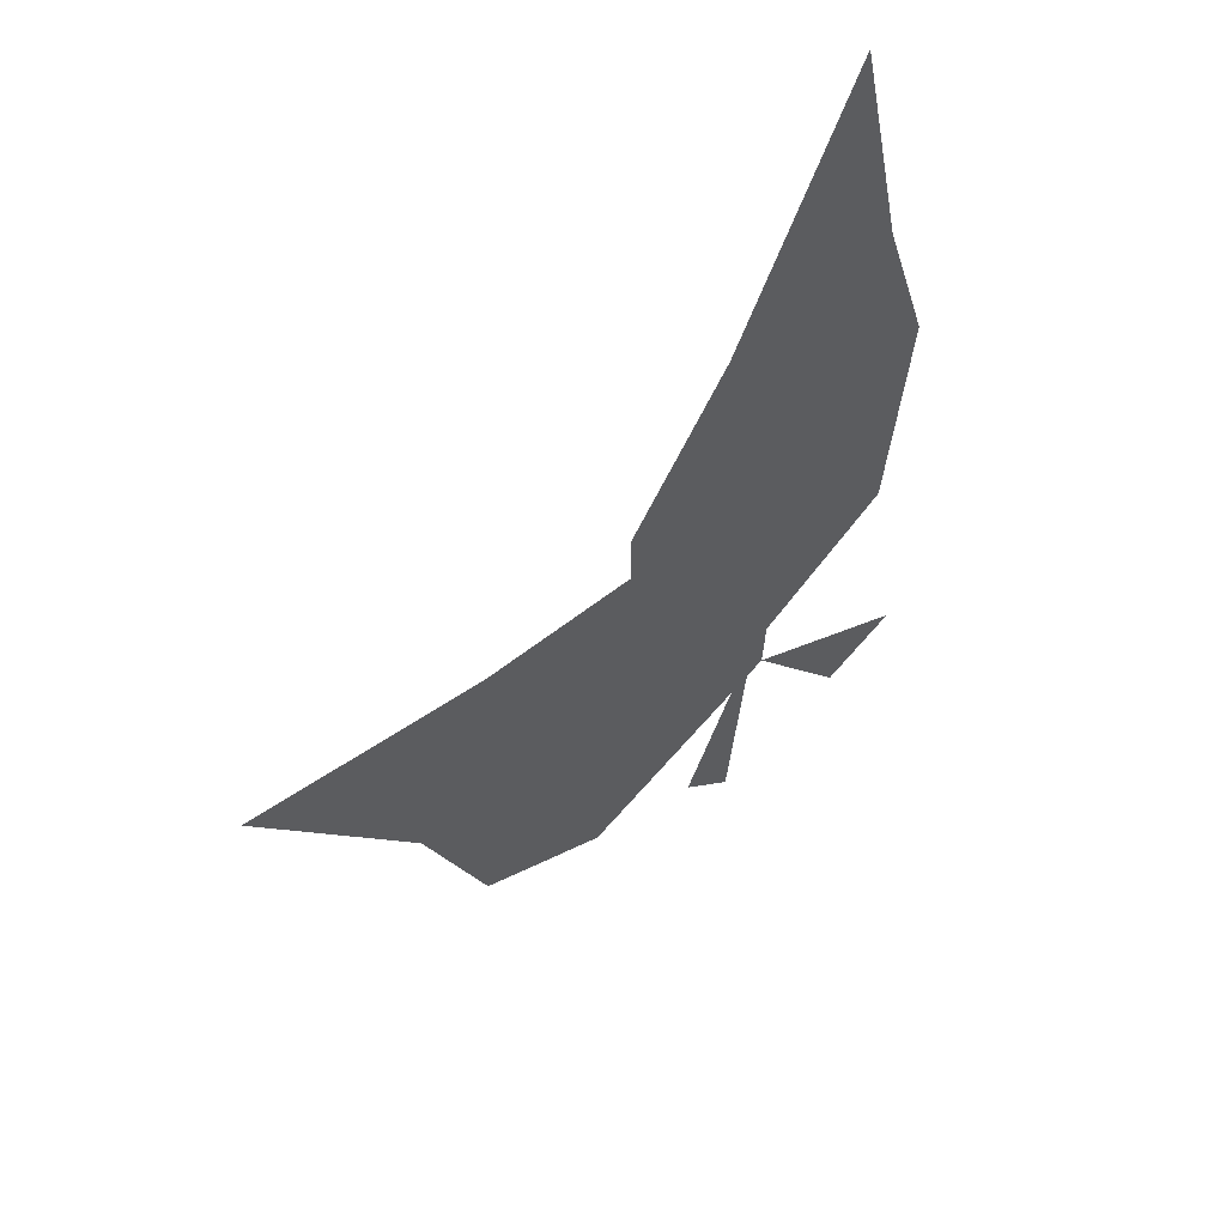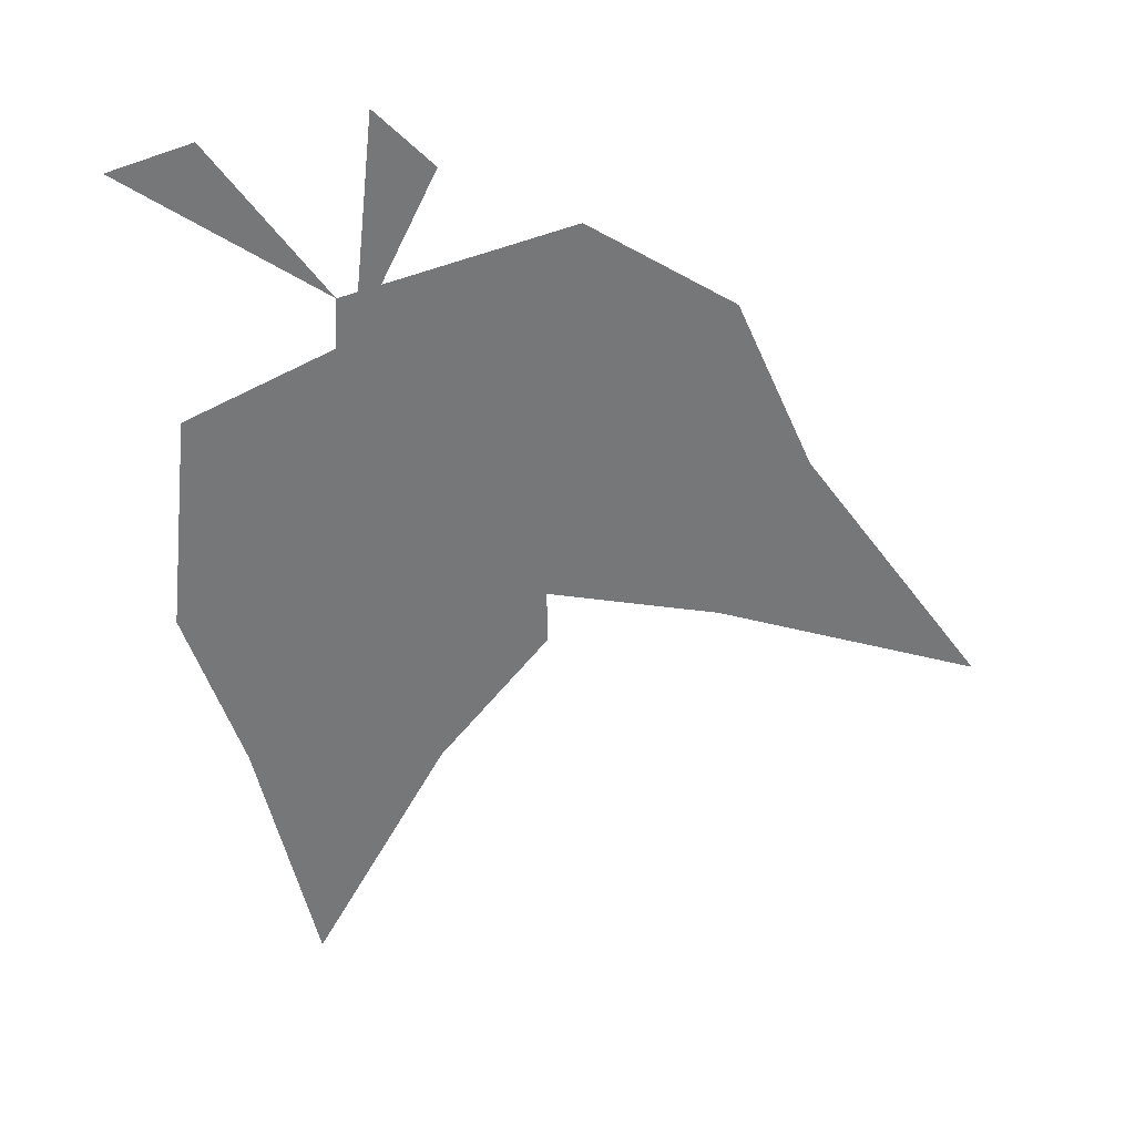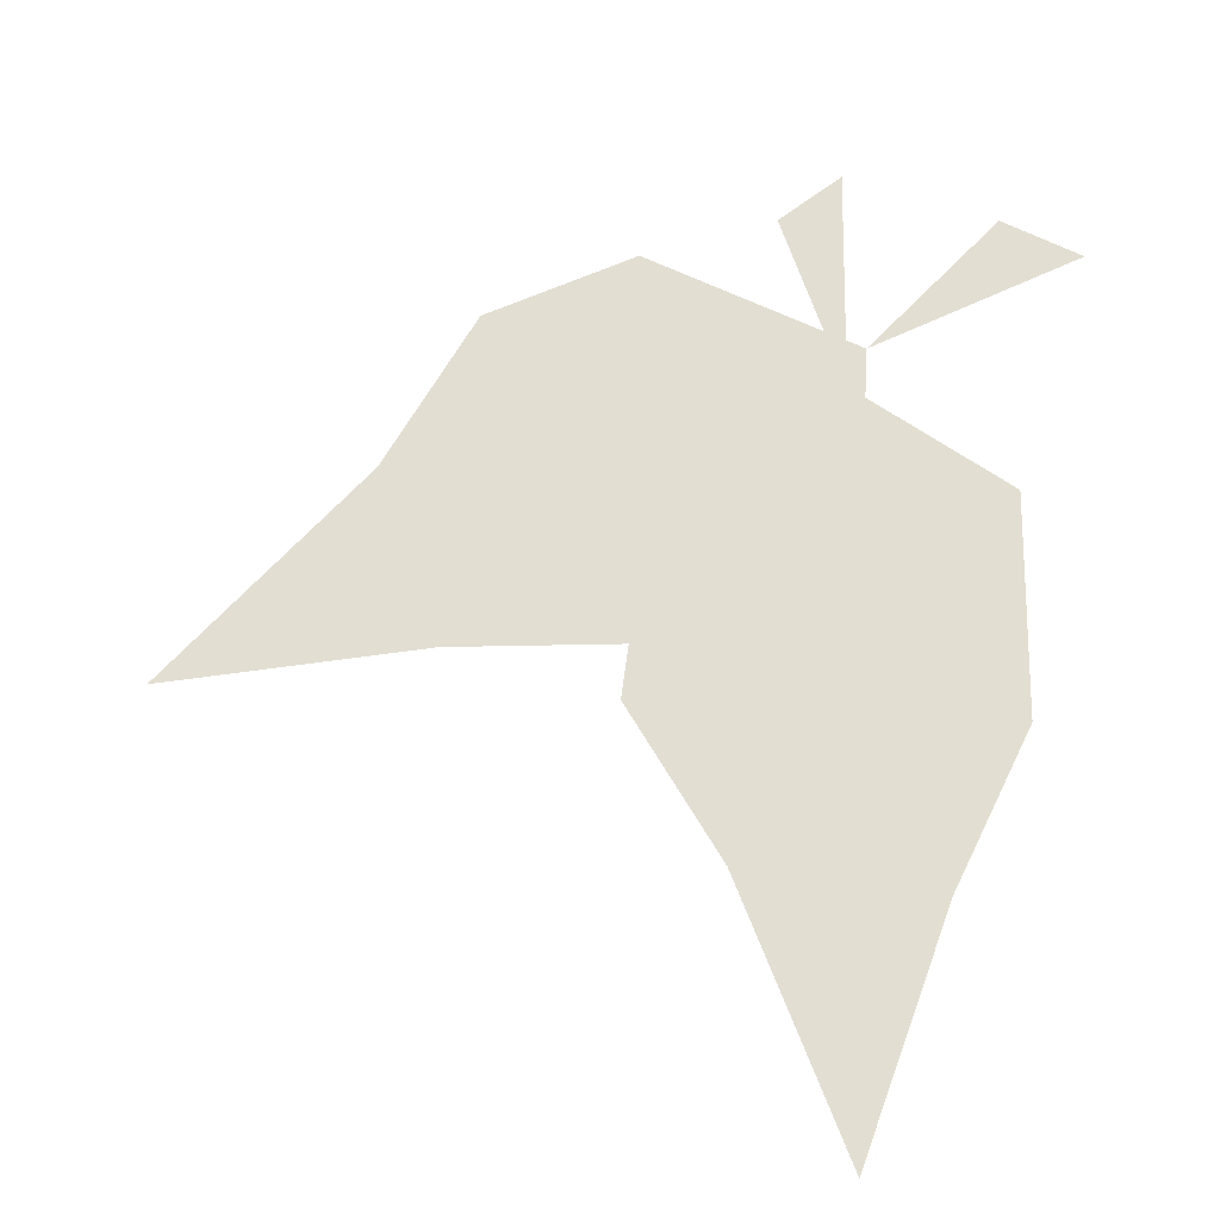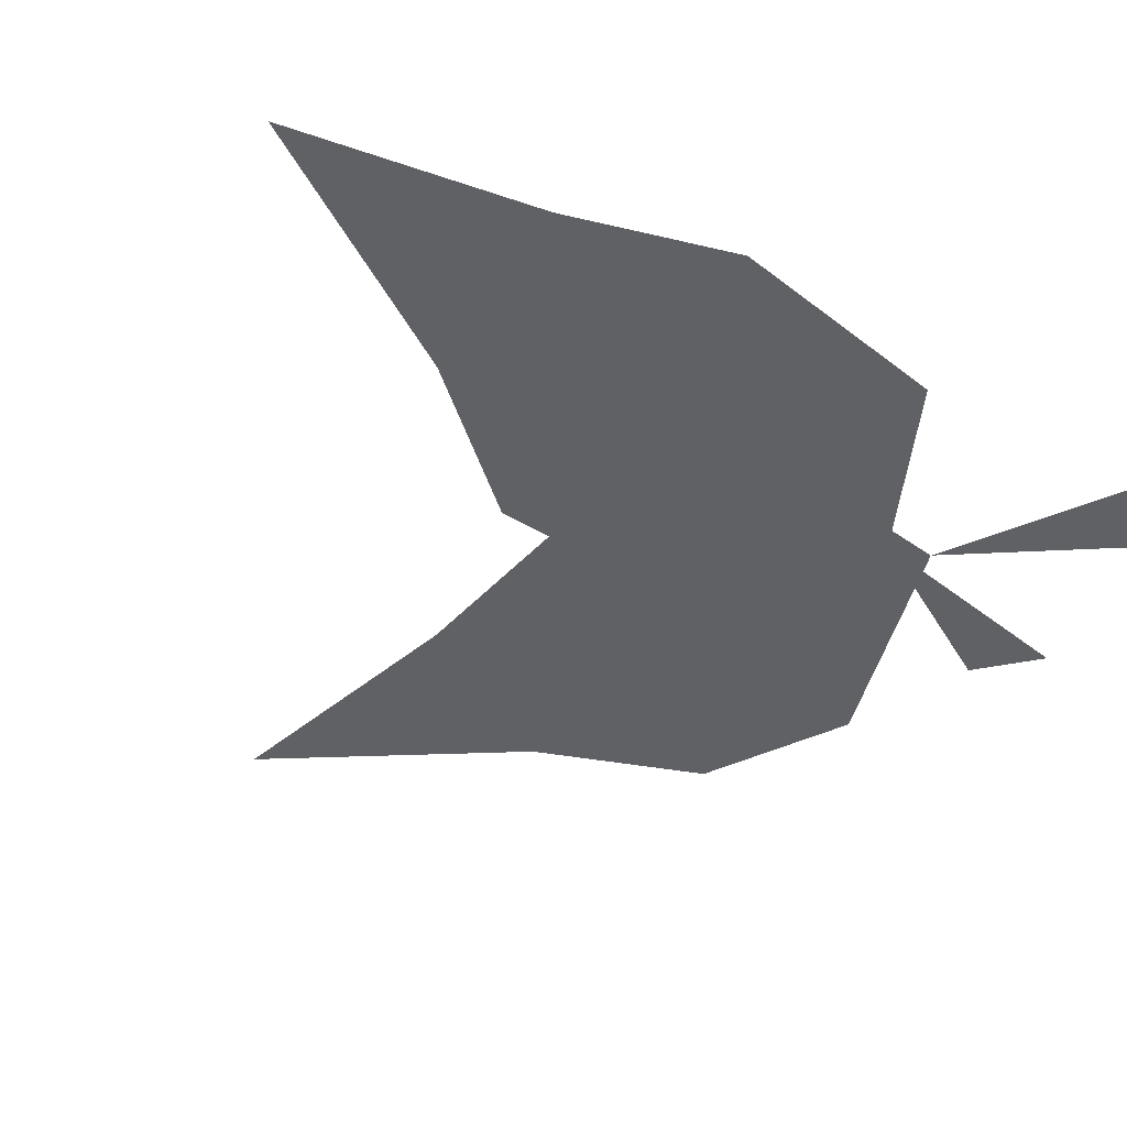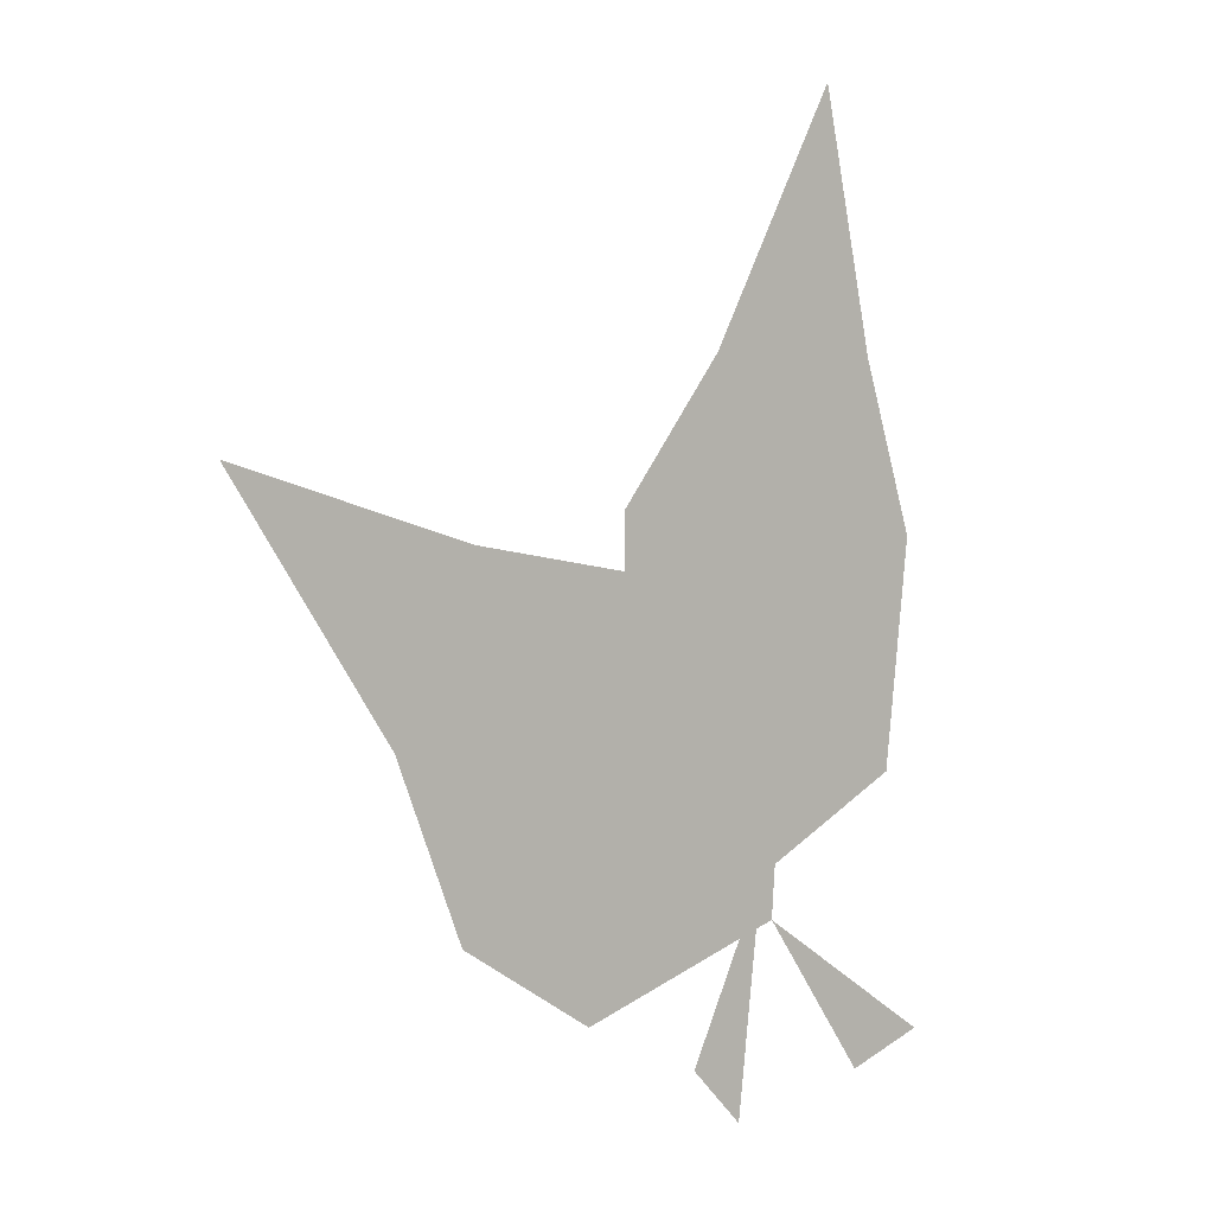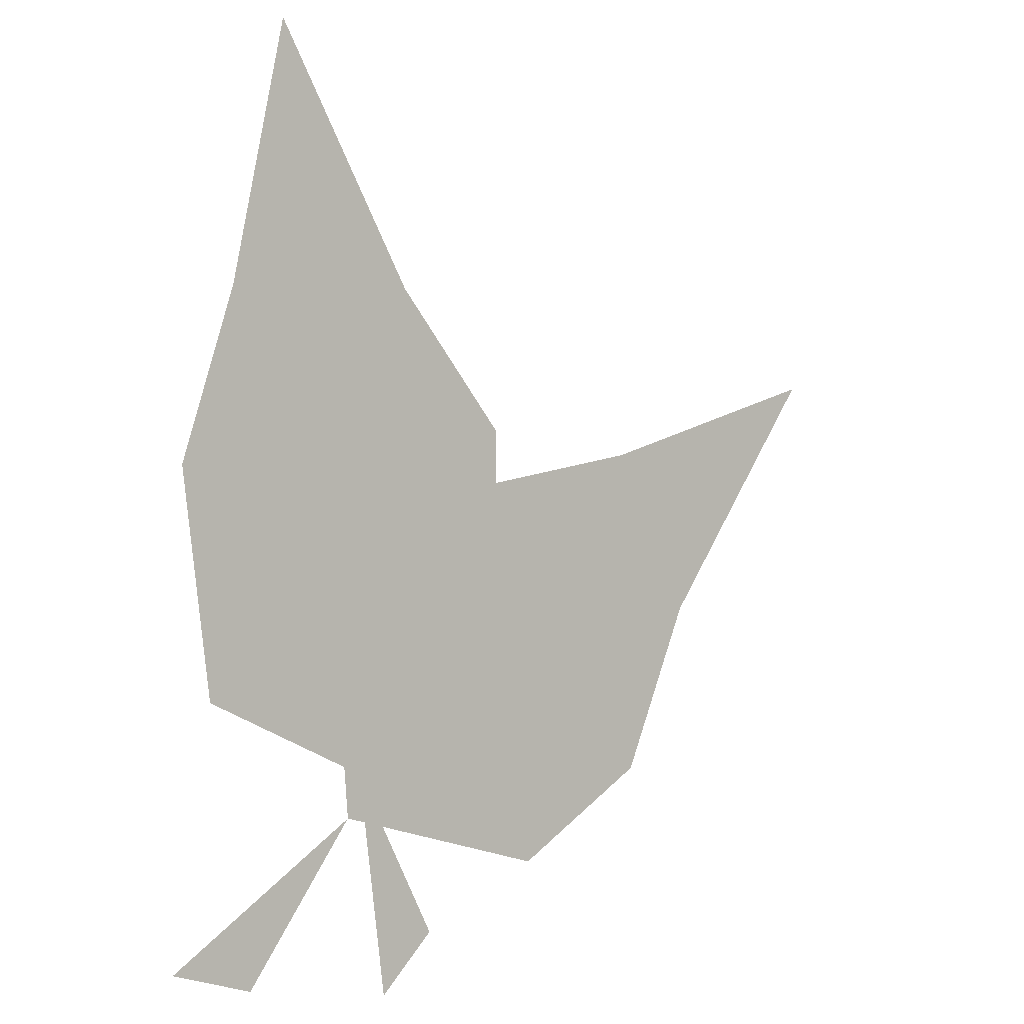
<metadata>
{"format":"obj","ext":"obj","renderer":"f3d","projection":"perspective","resolution":1024,"background":"white","views":[{"elev":56.0,"azim":-44.7,"up":"+Z"},{"elev":-57.1,"azim":-178.8,"up":"+Y"},{"elev":68.0,"azim":7.7,"up":"+Y"},{"elev":-50.2,"azim":57.0,"up":"+Y"},{"elev":2.7,"azim":-41.8,"up":"+Z"},{"elev":2.9,"azim":142.3,"up":"+Z"}]}
</metadata>
<code>
v 0.07812 0.03125 -0.1719
v 0.09375 0.03125 -0.04688
v 0.0625 0.03125 0.04688
v 0.03125 0.03125 0.1875
v -0.04688 0.03125 0.04688
v -0.1094 0.03125 -0.03125
v -0.1094 0.03125 -0.125
v -0.01562 0.03125 -0.2188
v -0.0625 0.03125 -0.3125
v -0.03125 0.03125 -0.3438
v 0 0.03125 -0.1875
v 0.03125 0.03125 0.125
v 0.01562 0.03125 0.125
v -0.01562 0.03125 -0.1875
v 0.07812 0.03125 -0.125
v 0.01562 0.03125 -0.1406
v 0.01562 0.03125 -0.1562
v -0.03125 0.03125 -0.1719
v -0.03125 0.03125 -0.1562
v -0.09375 0.03125 -0.1094
v 0.08594 0.03125 -0.05469
v 0.02344 0.03125 -0.08594
v 0.02344 0.03125 -0.1016
v -0.02344 0.03125 -0.125
v -0.02344 0.03125 -0.1016
v -0.09375 0.03125 -0.03906
v -0.01562 0.03125 -0.0625
v -0.007812 0.03125 -0.03906
v -0.04688 0.03125 0.007812
v 0.0625 0.03125 0.007812
v 0.02344 0.03125 -0.02344
v 0.02344 0.03125 -0.03906
v 0 0.03125 -0.1406
v -0.1016 0.03125 -0.0625
v -0.2031 0.03125 -0.04688
v -0.3438 0.03125 -0.007812
v -0.25 0.03125 -0.1406
v -0.2109 0.03125 -0.2344
v -0.1328 0.03125 -0.2812
v -0.007812 0.03125 -0.2422
v 0.05469 0.03125 -0.3281
v 0.1016 0.03125 -0.3125
v -0.02344 0.03125 -0.2109
v -0.2891 0.03125 -0.03906
v -0.2969 0.03125 -0.05469
v -0.03125 0.03125 -0.2266
v -0.04688 0.03125 -0.1172
v -0.0625 0.03125 -0.1797
v -0.04688 0.03125 -0.1875
v -0.05469 0.03125 -0.2344
v -0.07031 0.03125 -0.2266
v -0.1406 0.03125 -0.2578
v -0.1016 0.03125 -0.07812
v -0.1016 0.03125 -0.1484
v -0.08594 0.03125 -0.1484
v -0.09375 0.03125 -0.2031
v -0.1094 0.03125 -0.1953
v -0.2031 0.03125 -0.2266
v -0.1406 0.03125 -0.1719
v -0.1562 0.03125 -0.1484
v -0.2188 0.03125 -0.1641
v -0.1641 0.03125 -0.0625
v -0.1562 0.03125 -0.1172
v -0.1484 0.03125 -0.125
f 1 2 3
f 1 3 4
f 1 4 5
f 1 5 6
f 1 6 7
f 1 7 8
f 8 9 10
f 11 12 13
f 11 13 14
f 15 16 17
f 18 19 20
f 21 22 23
f 24 25 26
f 27 28 29
f 30 31 32
f 33 34 35
f 33 35 36
f 33 36 37
f 33 37 38
f 33 38 39
f 33 39 40
f 40 41 42
f 43 44 45
f 43 45 46
f 47 48 49
f 50 51 52
f 53 54 55
f 56 57 58
f 59 60 61
f 62 63 64

</code>
